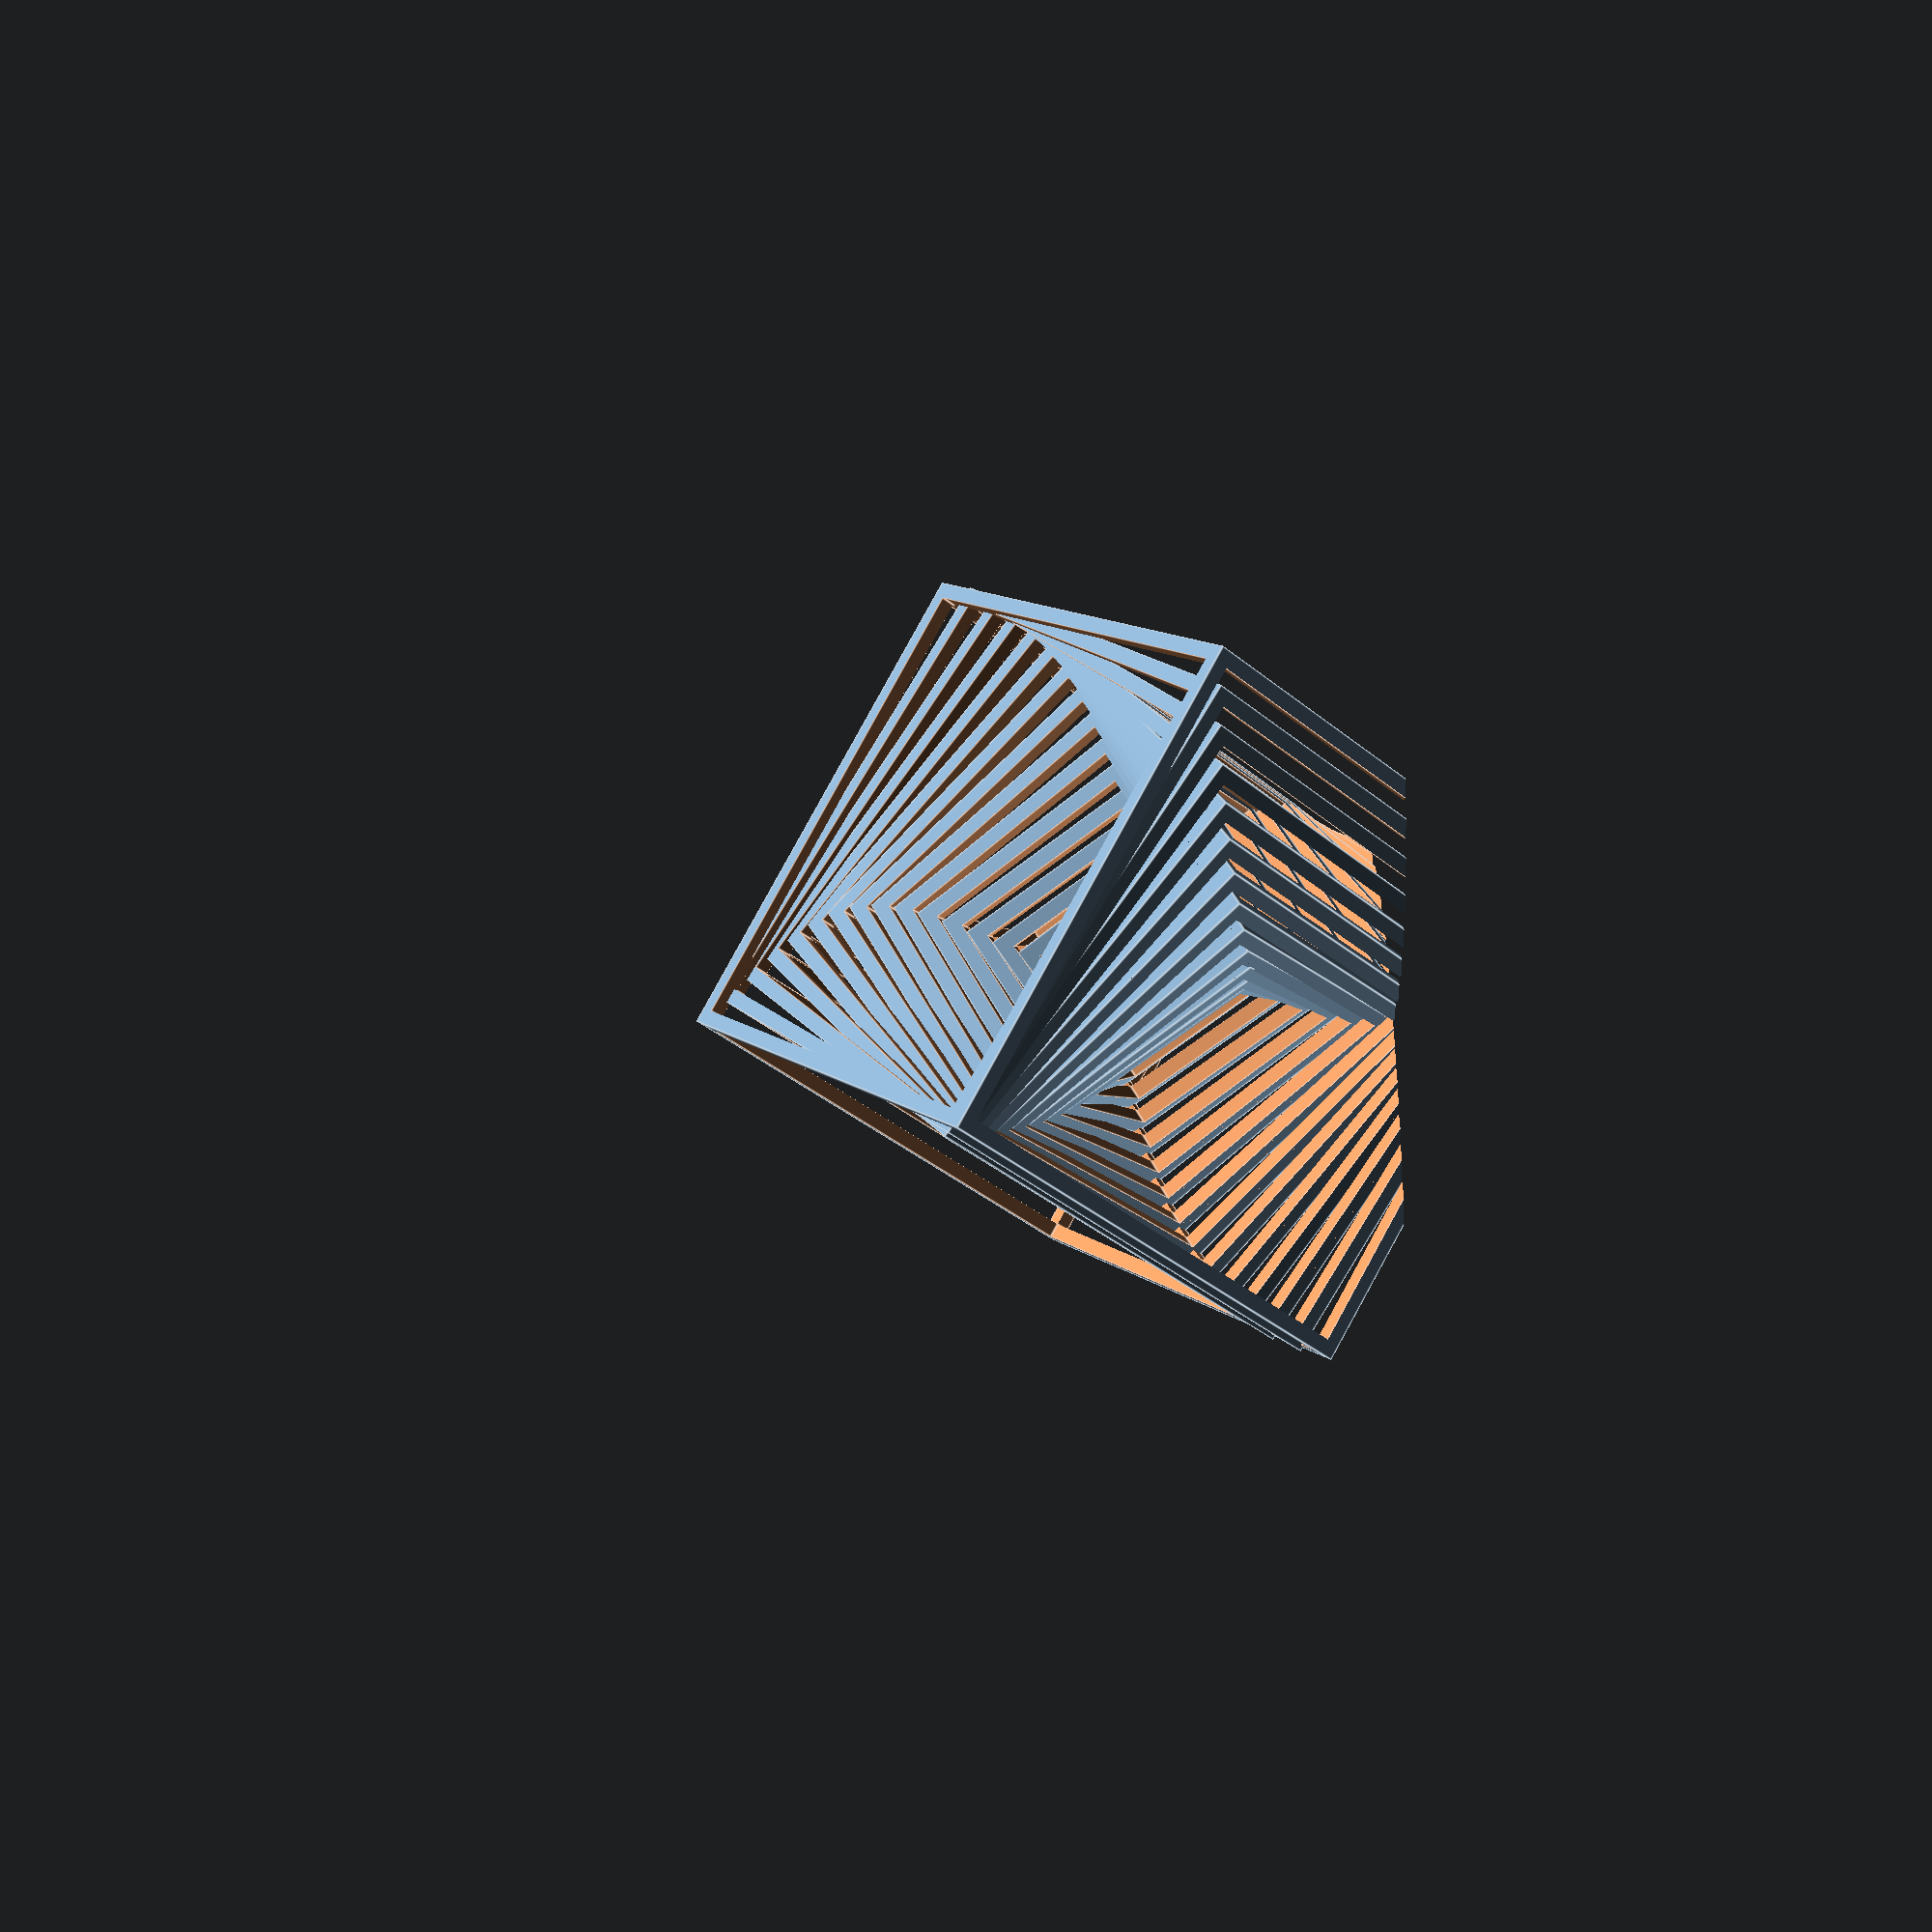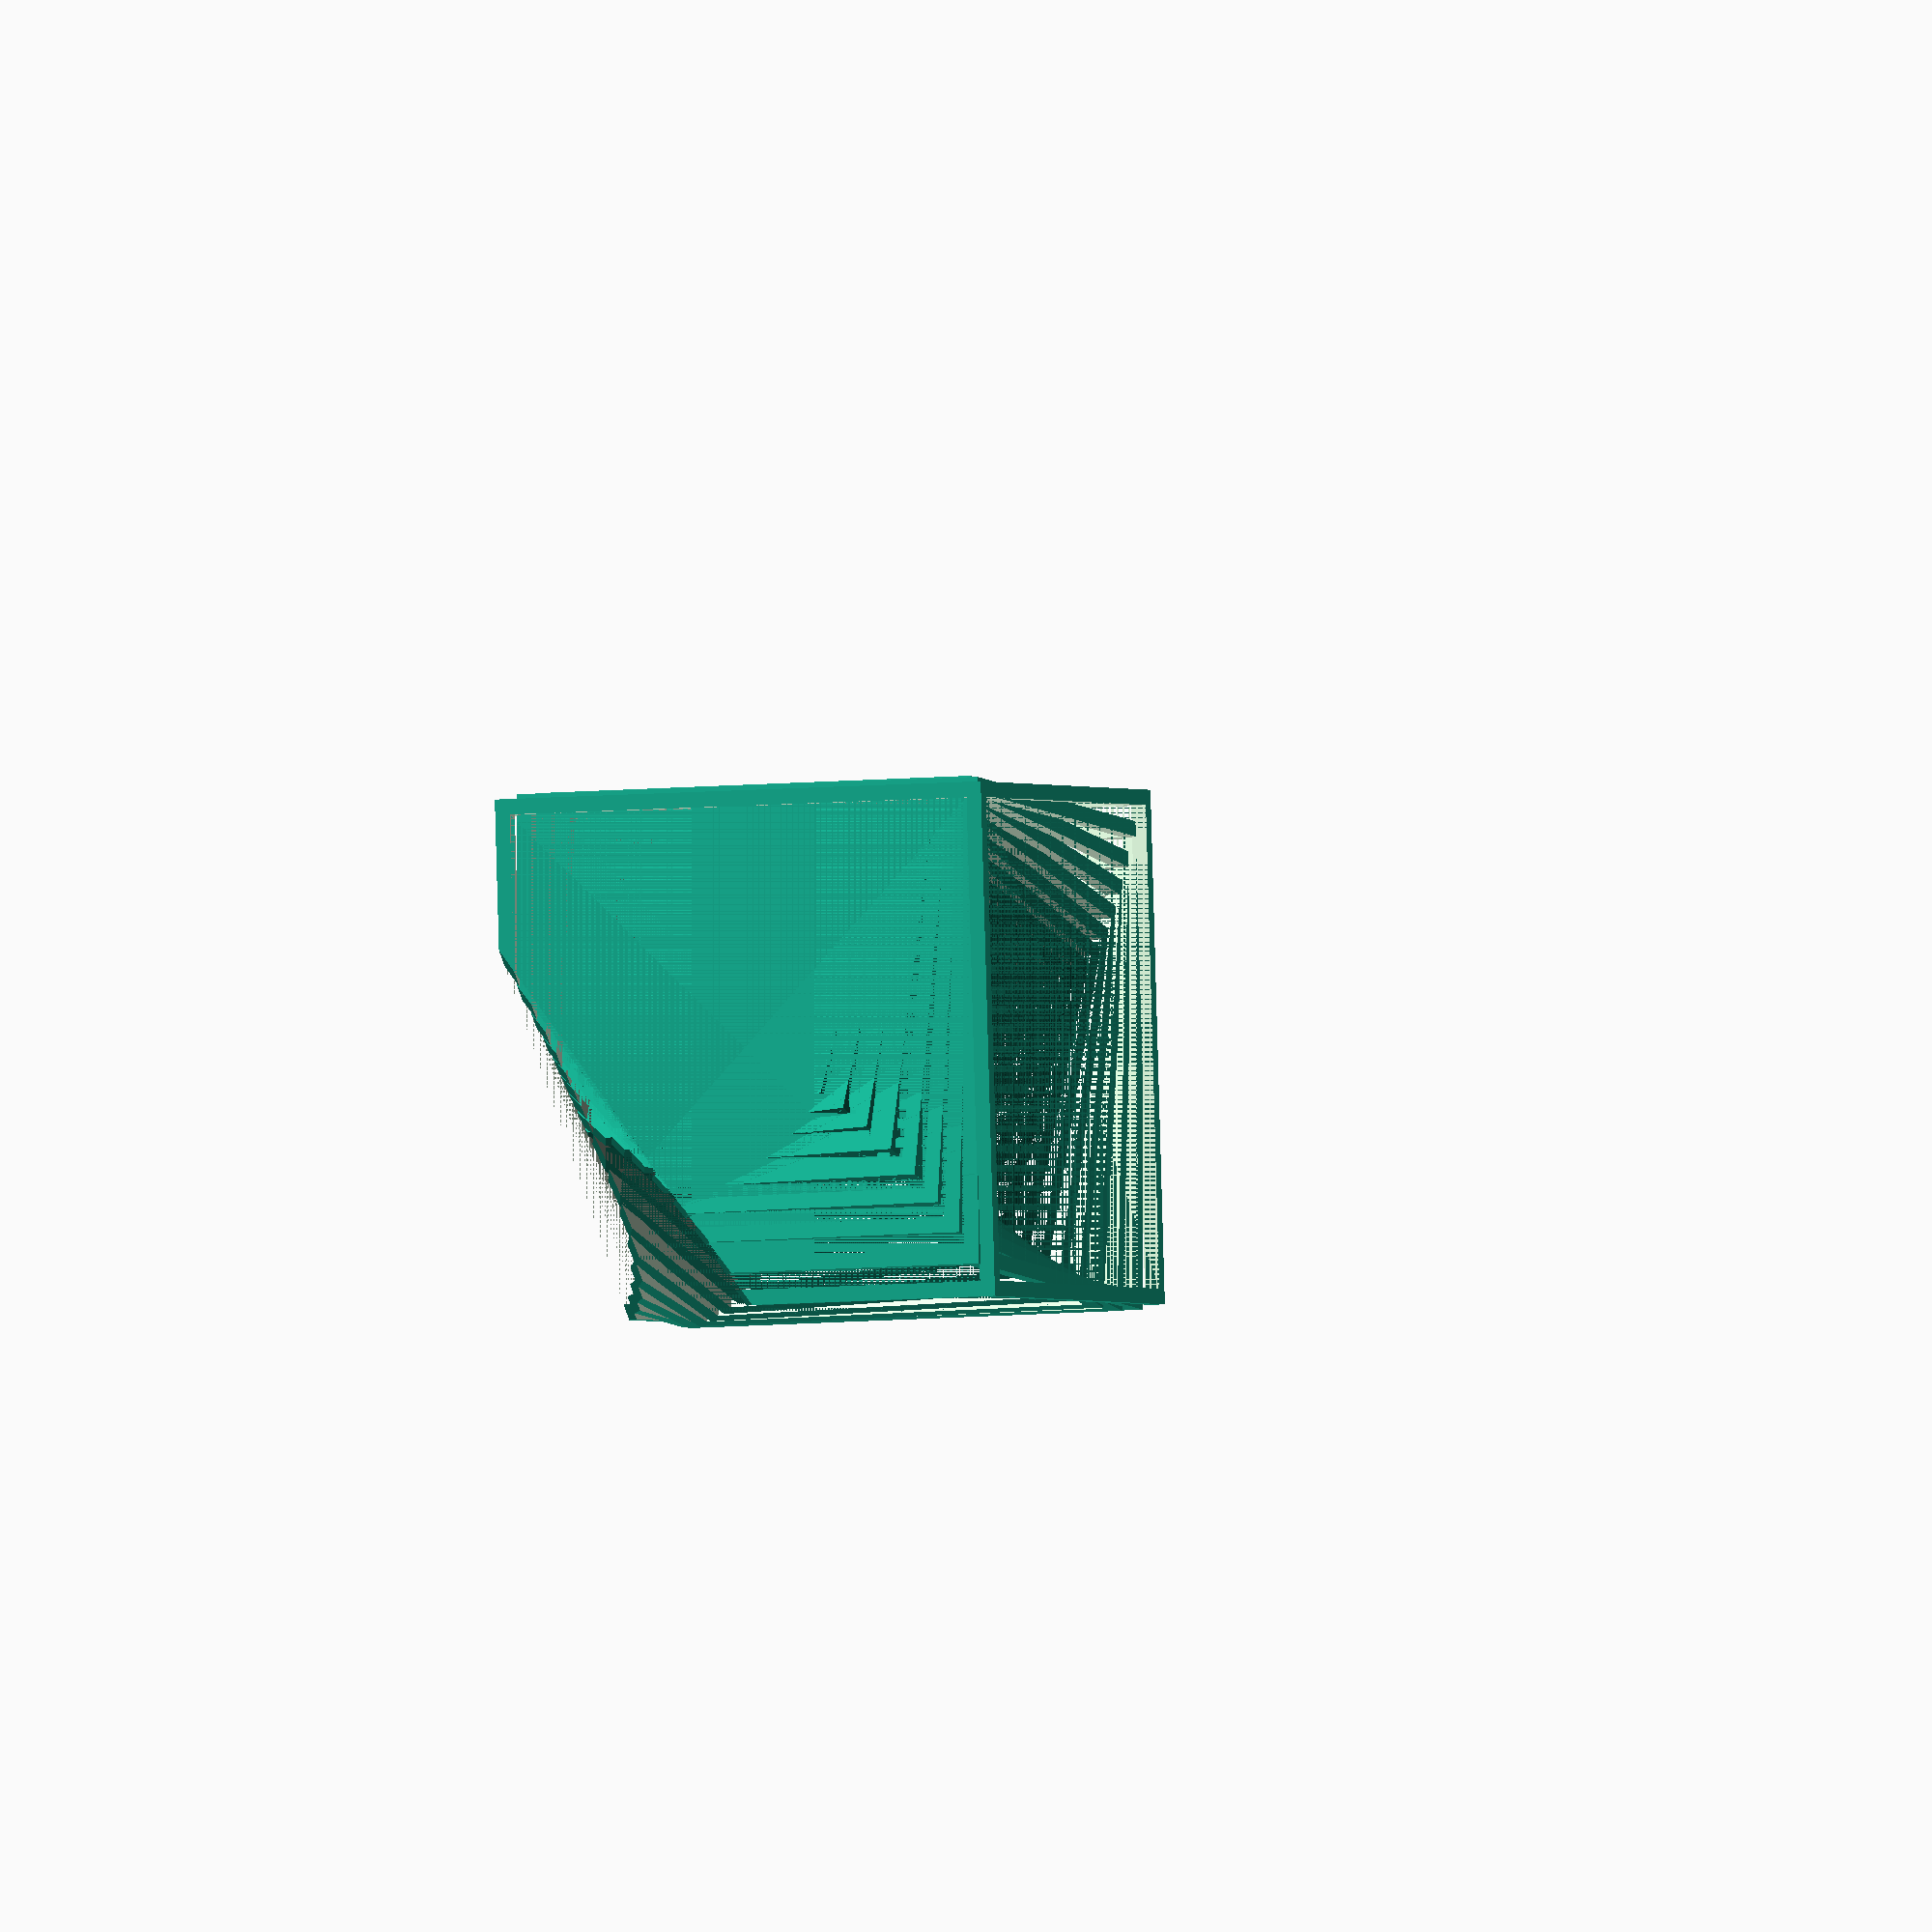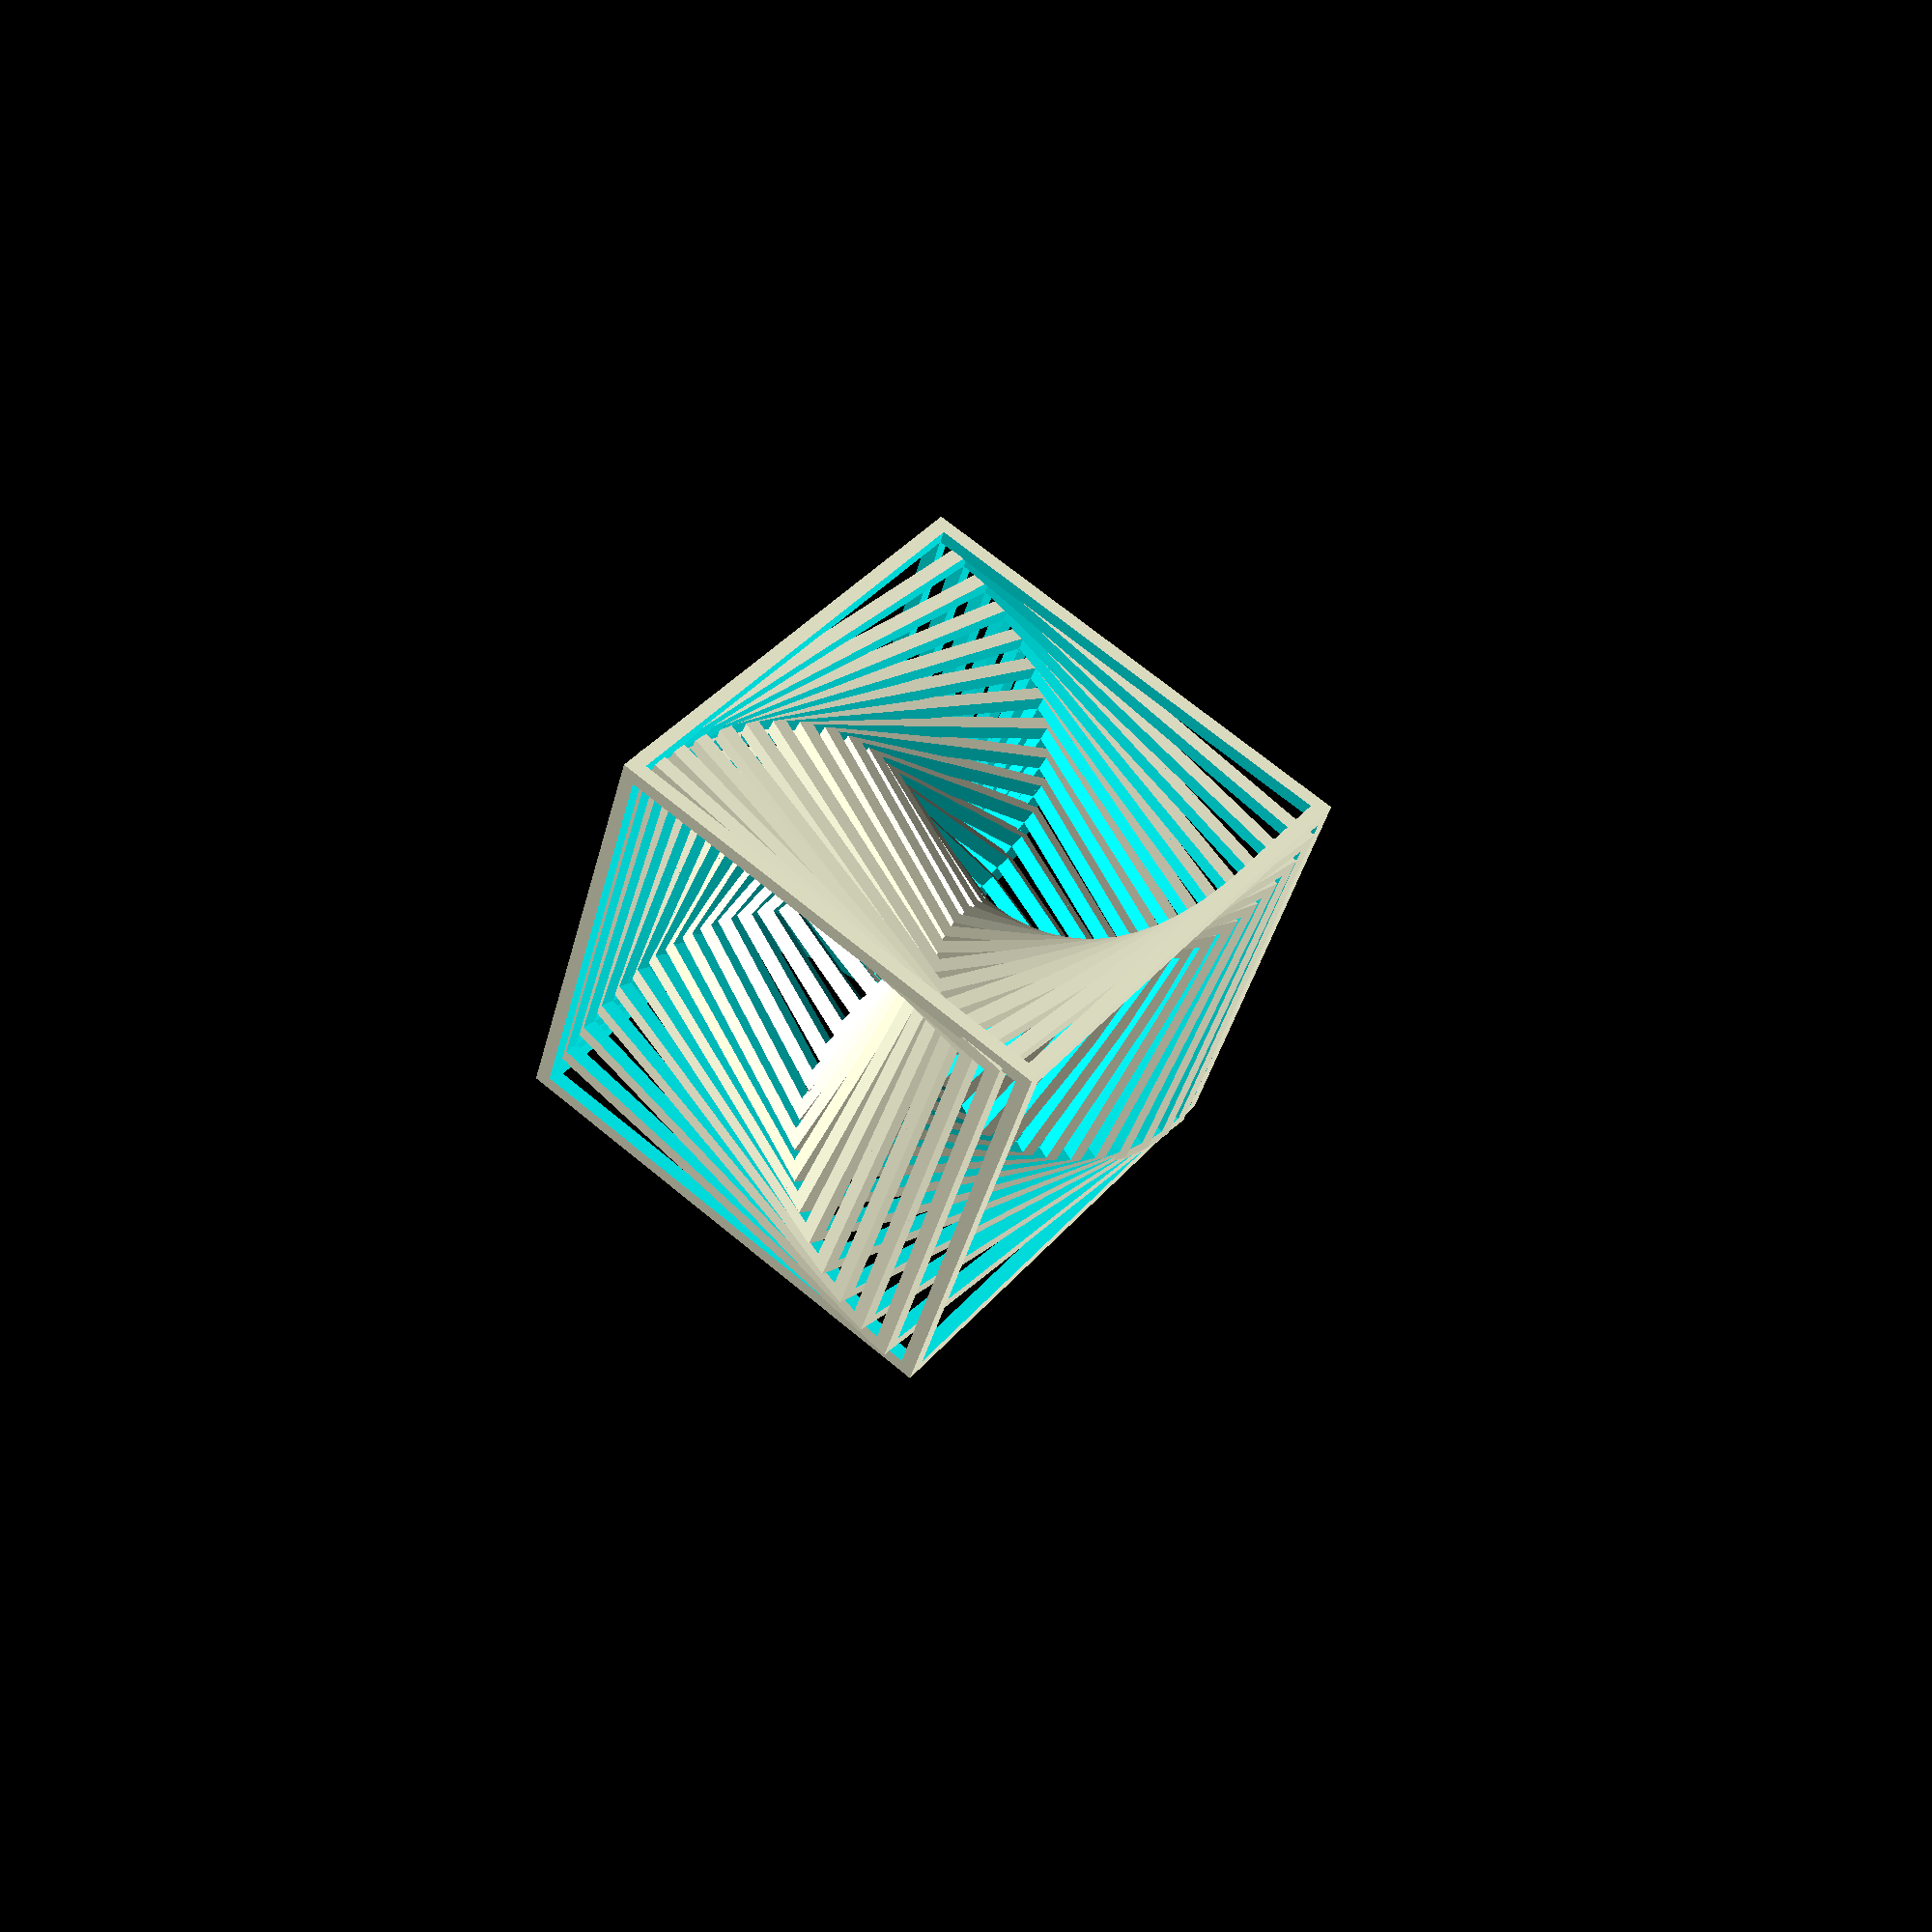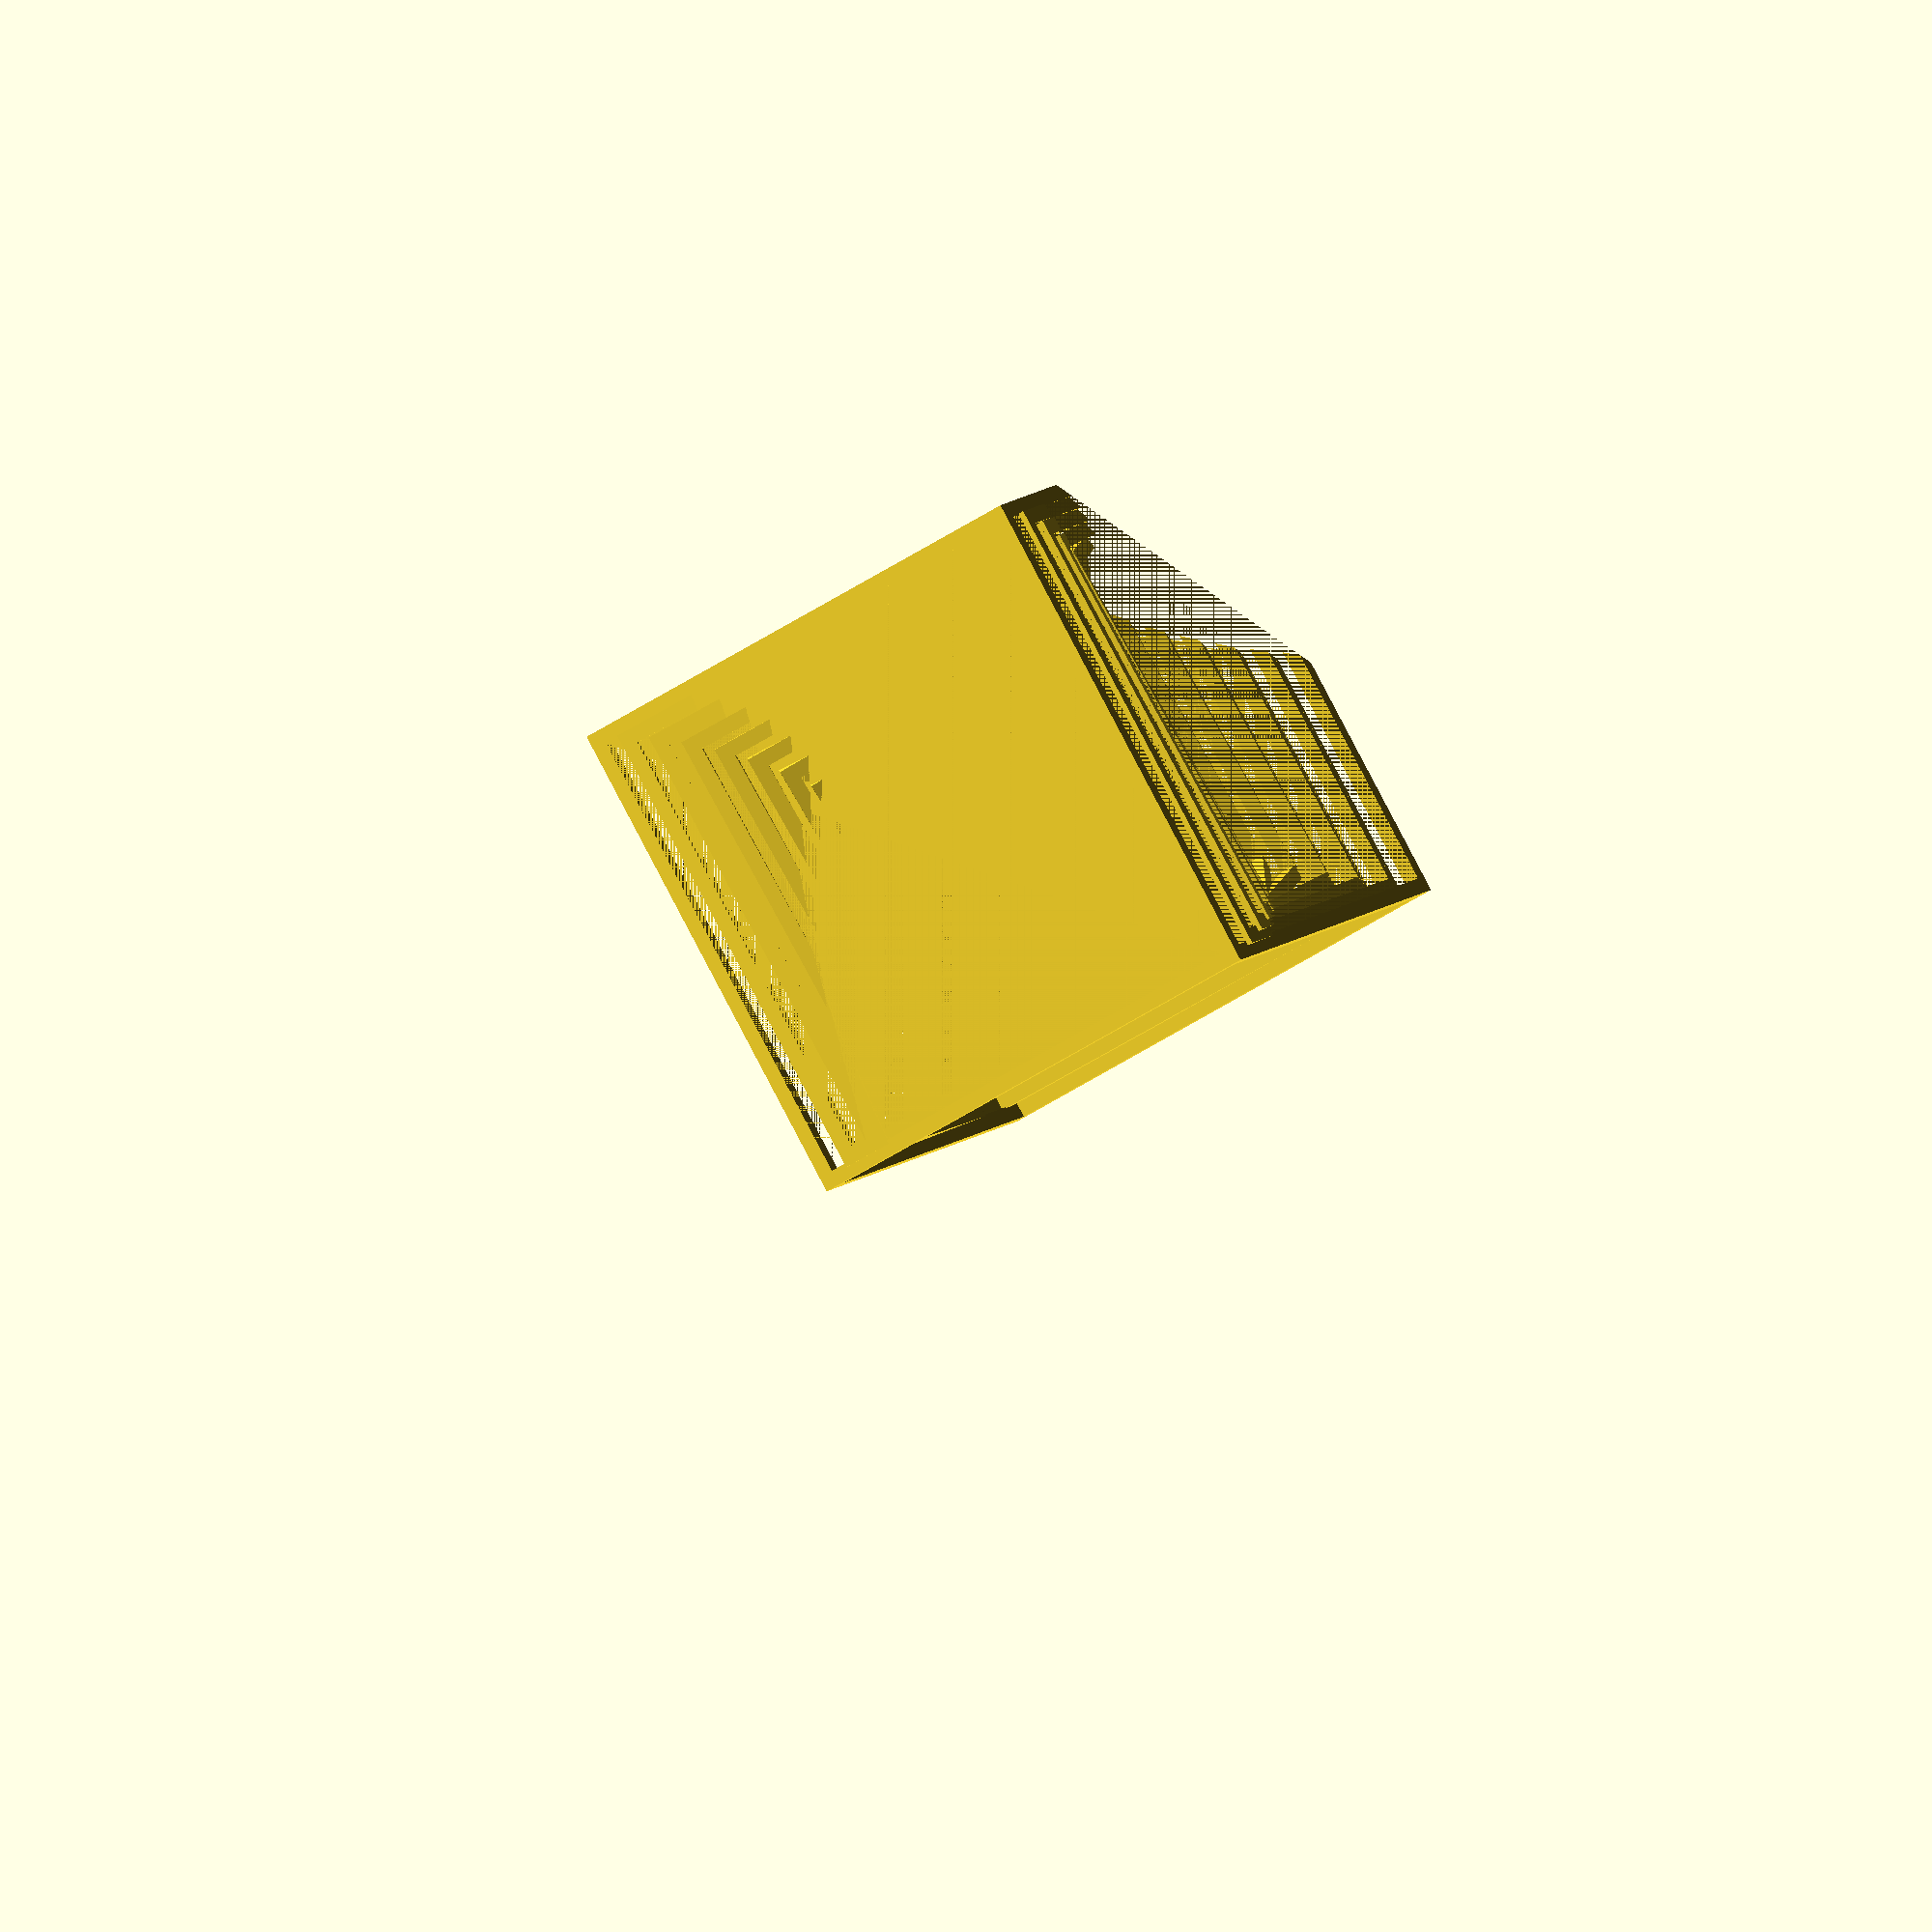
<openscad>
// 'infinite' 3d nested cubes
//
// github.com/pchuck/generative-3d-models
//
size = 100; // size of parent cube in mm
steps = 20; // number of nestings
angle = 90; // rotation per iteration
t = 3.0; // fixed frame width

// cube - translated to center for easy nesting/recursion calcs
module i_cube(s) {
    translate([-s / 2, -s / 2, -s / 2])
    cube(s);
}

// a single side/wall of a cube
module side(s, r, w) {
    ns = s - w * 2;
    rotate(r)
    translate([-ns / 2, -ns / 2, -s / 2])
    cube([ns, ns, s]);
} 

// all sides (for subtractively exposing the inside of the cube)
module sides(s, w) {
    side(s, [  0,   0,  0], w); // top
    side(s, [  0, 180,  0], w); // bottom
    side(s, [  0,  90, 90], w); // left
    side(s, [ 90,  90, 90], w); // back
    side(s, [180,  90, 90], w); // right
    side(s, [270,  90, 90], w); // front
}

// a cubic frame (difference between the cube and its walls)
module cube_frame(s, w) {
   difference() {
        i_cube(s - 0.01); // cube
        sides(s, w); // minus sides
        i_cube(s - w * 2 * 0.99); 
   }
} 

// debug building blocks
//  i_cube(size);
//  sides(size);
//  cube_frame(size, t);

intersection() {
    // clip objects below the positive z-plane
    translate([-size, -size, 0]) cube(size * 2);

    // offset the cube so that it sits on the z-plane
    translate([0, 0, size / 2])
    rotate([45, 45, 0])

    // iteratively twist and nest a series of internal cubes
    for(i=[1 / steps : 1 / steps : 1]) {
        rotate([i*angle, i * angle, i * angle])
        cube_frame(size * i^1, t);
    }
}



</openscad>
<views>
elev=301.1 azim=79.1 roll=88.7 proj=p view=edges
elev=296.1 azim=26.1 roll=234.9 proj=o view=solid
elev=352.4 azim=94.7 roll=345.5 proj=p view=solid
elev=288.4 azim=198.5 roll=14.9 proj=o view=solid
</views>
